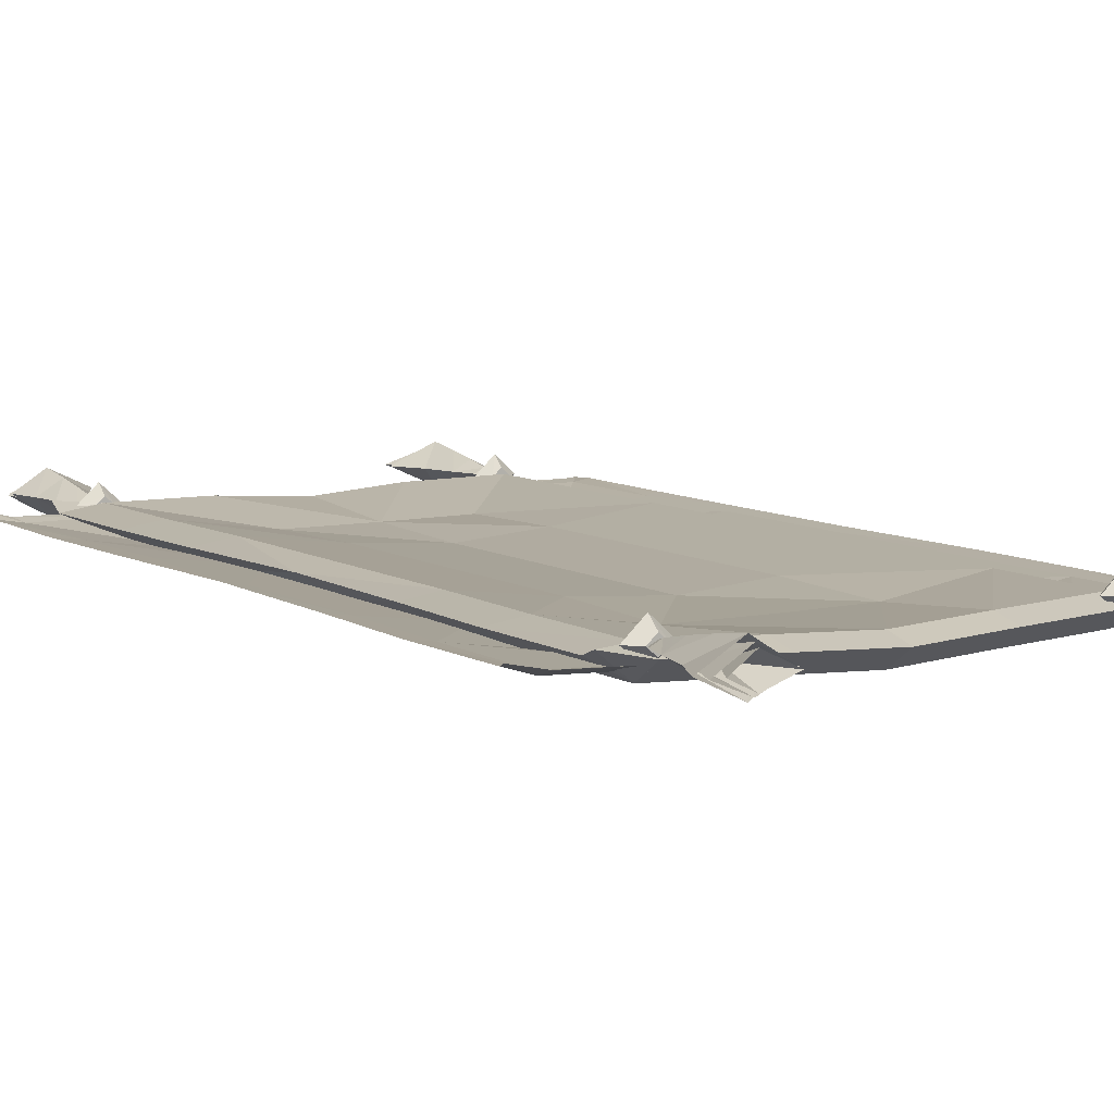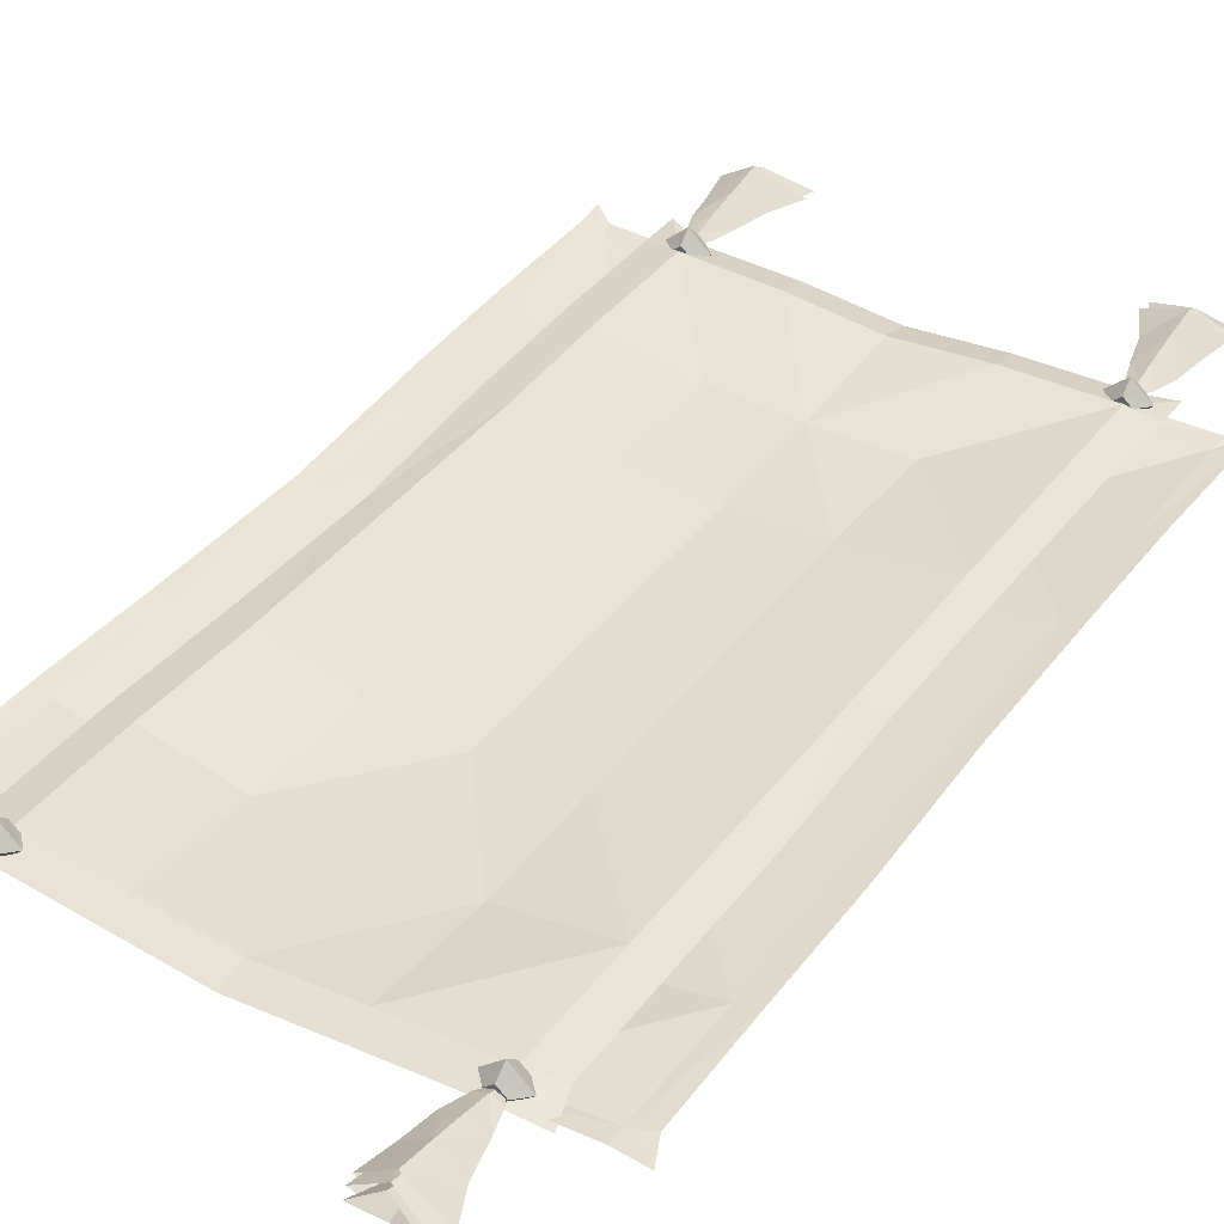
<metadata>
{"format":"obj","ext":"obj","renderer":"f3d","projection":"perspective","resolution":1024,"background":"white","views":[{"elev":8.2,"azim":-31.9,"up":"+Z"},{"elev":38.5,"azim":32.7,"up":"+Z"}]}
</metadata>
<code>
g mount_Motan
v 38.57 -95.94 55.76
v 33.59 -96.19 58.81
v 34.59 -89.94 58.81
v 38.64 -90.23 56.77
v 42.31 -90.31 58.81
v 43.93 -97.2 58.81
v 38.57 -95.94 61.87
v 38.64 -90.23 60.85
v 38.74 -85.3 57.79
v 36.34 -85.26 58.81
v 38.8 -82.23 58.81
v 38.44 -102.7 54.74
v 32.12 -103 58.81
v 40.94 -85.51 58.81
v 47.12 -104.2 58.81
v 38.74 -85.3 59.83
v 38.44 -102.7 62.89
v 34.33 -96.34 58.81
v 38.57 -96.08 56.8
v 38.41 -104.1 55.54
v 32.61 -104.9 58.81
v 43 -97.32 58.81
v 46.58 -106.8 58.81
v 38.41 -104.1 62.04
v 38.57 -96.08 60.68
v 38.58 -96.49 58.72
v 38.39 -104.8 56.13
v 33.55 -106.9 58.81
v 44.25 -106.8 58.81
v 38.39 -104.8 61.49
v -37.26 -96.03 56.09
v -37.26 -90.32 57.11
v -33.21 -90.07 59.14
v -32.27 -96.32 59.14
v -40.93 -90.35 59.14
v -42.63 -97.22 59.14
v -37.26 -90.32 61.18
v -37.26 -96.03 62.2
v -37.3 -85.38 58.12
v -37.33 -82.31 59.14
v -34.9 -85.37 59.14
v -30.88 -103.2 59.14
v -37.19 -102.8 55.07
v -39.51 -85.57 59.14
v -45.9 -104.2 59.14
v -37.3 -85.38 60.16
v -37.19 -102.8 63.22
v -33.02 -96.47 59.14
v -31.39 -105 59.14
v -37.18 -104.2 55.87
v -37.25 -96.17 57.13
v -45.39 -106.8 59.14
v -41.7 -97.35 59.14
v -37.18 -104.2 62.37
v -37.25 -96.17 61.01
v -37.27 -96.57 59.05
v -32.36 -107 59.14
v -37.17 -104.9 56.46
v -43.05 -106.8 59.14
v -37.17 -104.9 61.82
v 37.98 94.59 55.4
v 42.96 94.98 58.46
v 42.13 88.72 58.46
v 38.08 88.88 56.42
v 34.41 88.85 58.46
v 32.59 95.69 58.46
v 37.98 94.59 61.51
v 38.08 88.88 60.49
v 38.13 83.95 57.44
v 40.53 83.99 58.46
v 38.16 80.88 58.46
v 37.92 101.3 54.38
v 44.22 101.8 58.46
v 35.92 84.1 58.46
v 29.19 102.6 58.46
v 38.13 83.95 59.47
v 37.92 101.3 62.53
v 42.21 95.11 58.46
v 37.98 94.73 56.44
v 37.9 102.7 55.19
v 43.67 103.7 58.46
v 33.51 95.84 58.46
v 29.65 105.2 58.46
v 37.9 102.7 61.68
v 37.98 94.73 60.32
v 37.95 95.14 58.37
v 37.9 103.5 55.77
v 42.67 105.7 58.46
v 31.99 105.3 58.46
v 37.9 103.5 61.14
v -37.5 94.58 55.24
v -37.43 88.87 56.26
v -41.47 88.58 58.3
v -42.48 94.82 58.3
v -33.76 88.95 58.3
v -32.14 95.84 58.3
v -37.43 88.87 60.33
v -37.5 94.58 61.35
v -37.32 83.93 57.28
v -37.26 80.87 58.3
v -39.72 83.9 58.3
v -43.95 101.6 58.3
v -37.64 101.3 54.22
v -35.12 84.15 58.3
v -28.95 102.9 58.3
v -37.32 83.93 59.32
v -37.64 101.3 62.37
v -41.74 95.88 57.69
v -43.46 104.4 57.69
v -37.67 103.6 54.42
v -37.5 95.63 55.68
v -29.49 106.3 57.69
v -33.07 96.87 57.69
v -37.67 103.6 60.92
v -37.5 95.63 59.56
v -37.48 96.04 57.6
v -42.52 106.4 57.69
v -37.68 104.4 55.01
v -31.83 106.3 57.69
v -37.68 104.4 60.37
f 1 2 3
f 3 4 1
f 5 6 1
f 1 4 5
f 3 2 7
f 7 8 3
f 7 6 5
f 5 8 7
f 9 10 11
f 9 4 3
f 3 10 9
f 2 1 12
f 12 13 2
f 14 9 11
f 14 5 4
f 4 9 14
f 12 1 6
f 6 15 12
f 10 16 11
f 10 3 8
f 8 16 10
f 17 7 2
f 2 13 17
f 16 14 11
f 16 8 5
f 5 14 16
f 6 7 17
f 17 15 6
f 18 19 20
f 20 21 18
f 20 19 22
f 22 23 20
f 24 25 18
f 18 21 24
f 22 25 24
f 24 23 22
f 26 27 28
f 26 29 27
f 26 28 30
f 26 30 29
f 31 32 33
f 33 34 31
f 35 32 31
f 31 36 35
f 33 37 38
f 38 34 33
f 38 37 35
f 35 36 38
f 39 40 41
f 39 41 33
f 33 32 39
f 34 42 43
f 43 31 34
f 44 40 39
f 44 39 32
f 32 35 44
f 43 45 36
f 36 31 43
f 41 40 46
f 41 46 37
f 37 33 41
f 47 42 34
f 34 38 47
f 46 40 44
f 46 44 35
f 35 37 46
f 36 45 47
f 47 38 36
f 48 49 50
f 50 51 48
f 50 52 53
f 53 51 50
f 54 49 48
f 48 55 54
f 53 52 54
f 54 55 53
f 56 57 58
f 56 58 59
f 56 60 57
f 56 59 60
f 61 62 63
f 63 64 61
f 65 66 61
f 61 64 65
f 63 62 67
f 67 68 63
f 67 66 65
f 65 68 67
f 69 70 71
f 69 64 63
f 63 70 69
f 62 61 72
f 72 73 62
f 74 69 71
f 74 65 64
f 64 69 74
f 72 61 66
f 66 75 72
f 70 76 71
f 70 63 68
f 68 76 70
f 77 67 62
f 62 73 77
f 76 74 71
f 76 68 65
f 65 74 76
f 66 67 77
f 77 75 66
f 78 79 80
f 80 81 78
f 80 79 82
f 82 83 80
f 84 85 78
f 78 81 84
f 82 85 84
f 84 83 82
f 86 87 88
f 86 89 87
f 86 88 90
f 86 90 89
f 91 92 93
f 93 94 91
f 95 92 91
f 91 96 95
f 93 97 98
f 98 94 93
f 98 97 95
f 95 96 98
f 99 100 101
f 99 101 93
f 93 92 99
f 94 102 103
f 103 91 94
f 104 100 99
f 104 99 92
f 92 95 104
f 103 105 96
f 96 91 103
f 101 100 106
f 101 106 97
f 97 93 101
f 107 102 94
f 94 98 107
f 106 100 104
f 106 104 95
f 95 97 106
f 96 105 107
f 107 98 96
f 108 109 110
f 110 111 108
f 110 112 113
f 113 111 110
f 114 109 108
f 108 115 114
f 113 112 114
f 114 115 113
f 116 117 118
f 116 118 119
f 116 120 117
f 116 119 120
g tx_01
v -31.92 -83.31 56.3
v -51.14 -82.5 57.12
v -50.79 -78.68 55.79
v -31.89 -79.29 55.01
v -57.71 -82.16 58.49
v -50.59 -55.25 55.81
v -31.66 -55.98 52.99
v -55.45 -77.67 57.21
v -55.39 -53.28 57.06
v -31.72 -32.44 53.58
v -49.81 -31.61 55.81
v -54.38 -29.64 57.05
v -31.72 29.88 53.58
v -31.72 -1.278 53.58
v -49.73 -0.4629 55.78
v -49.87 30.68 55.84
v -53.59 1.617 57
v -55.39 32.79 57.08
v -31.67 53.39 52.99
v -50.64 54.33 55.82
v -50.96 77.53 55.83
v -32.04 76.5 55.81
v -56.18 56.37 57.09
v -56.18 79.86 57.29
v -52.19 81.36 57.21
v -32.07 80.76 57.03
v -56.13 84.08 58.2
v -31.92 -83.31 56.3
v -32.09 -79.87 55.79
v -51.34 -79.1 56.57
v -51.14 -82.5 57.12
v -57.71 -82.16 58.49
v -32.36 -56.13 53.66
v -51.28 -55.24 56.56
v -55.39 -53.28 57.06
v -55.45 -77.67 57.21
v -32.3 -32.38 54.23
v -50.45 -31.59 56.56
v -54.38 -29.64 57.05
v -50.41 -0.4629 56.57
v -32.3 -1.278 54.23
v -32.3 29.82 54.23
v -50.49 30.67 56.56
v -53.59 1.617 57
v -55.39 32.79 57.08
v -32.35 53.61 53.66
v -32.01 77.15 56.57
v -51.26 77.92 56.57
v -51.3 54.32 56.56
v -56.18 79.86 57.29
v -56.18 56.37 57.09
v -32.07 80.76 57.03
v -52.19 81.36 57.21
v -56.13 84.08 58.2
v 32.53 -83.31 56.29
v 32.49 -79.29 55.02
v 52.59 -78.78 55.85
v 52.82 -82.53 56.92
v 59.11 -82.51 56.28
v 32.27 -55.98 52.99
v 52.25 -55.24 55.8
v 56.79 -53.22 57.04
v 56.92 -77.52 56.92
v 32.34 -32.44 53.58
v 52.28 -31.59 55.81
v 56.79 -29.61 57.05
v 52.2 -0.4629 55.78
v 32.34 -1.278 53.58
v 32.34 29.88 53.58
v 52.2 30.67 55.78
v 55.94 1.534 57
v 55.94 32.7 57
v 32.28 53.39 52.99
v 32.64 76.5 55.81
v 52.61 77.64 55.86
v 52.19 54.31 55.78
v 56.8 78.99 56.96
v 56.14 56.38 57.01
v 32.7 80.76 57.02
v 53.61 81.7 56.8
v 57.46 84.76 56.53
v 32.53 -83.31 56.29
v 52.82 -82.53 56.92
v 52.82 -78.98 56.59
v 32.69 -79.87 55.79
v 59.11 -82.51 56.28
v 52.93 -55.24 56.56
v 32.94 -56.13 53.66
v 56.92 -77.52 56.92
v 56.79 -53.22 57.04
v 32.87 -32.38 54.23
v 52.9 -31.59 56.57
v 56.79 -29.61 57.05
v 32.87 29.82 54.23
v 32.87 -1.278 54.23
v 52.86 -0.4629 56.57
v 52.86 30.67 56.57
v 55.94 1.534 57
v 55.94 32.7 57
v 32.93 53.61 53.66
v 52.9 54.31 56.57
v 52.82 77.86 56.58
v 32.61 77.15 56.57
v 56.14 56.38 57.01
v 56.8 78.99 56.96
v 53.61 81.7 56.8
v 32.7 80.76 57.02
v 57.46 84.76 56.53
f 121 122 123
f 123 124 121
f 122 125 123
f 124 123 126
f 126 127 124
f 123 128 129
f 129 126 123
f 130 127 126
f 126 131 130
f 131 126 129
f 129 132 131
f 133 134 135
f 135 136 133
f 136 135 137
f 137 138 136
f 139 140 141
f 141 142 139
f 140 143 144
f 144 141 140
f 142 141 145
f 145 146 142
f 141 144 147
f 148 149 150
f 150 151 148
f 151 150 152
f 149 153 154
f 154 150 149
f 150 154 155
f 155 156 150
f 154 153 157
f 157 158 154
f 155 154 158
f 158 159 155
f 160 161 162
f 162 163 160
f 164 160 163
f 163 165 164
f 166 167 168
f 168 169 166
f 169 168 170
f 170 171 169
f 167 172 173
f 173 168 167
f 168 173 174
f 152 150 156
f 168 174 170
f 123 125 128
f 141 147 145
f 175 176 177
f 177 178 175
f 178 177 179
f 176 180 181
f 181 177 176
f 177 181 182
f 182 183 177
f 181 180 184
f 184 185 181
f 182 181 185
f 185 186 182
f 187 188 189
f 189 190 187
f 191 187 190
f 190 192 191
f 193 194 195
f 195 196 193
f 196 195 197
f 197 198 196
f 194 199 200
f 200 195 194
f 195 201 197
f 202 203 204
f 204 205 202
f 203 206 204
f 205 204 207
f 207 208 205
f 204 209 210
f 210 207 204
f 211 208 207
f 207 212 211
f 212 207 210
f 210 213 212
f 214 215 216
f 216 217 214
f 217 216 218
f 218 219 217
f 220 221 222
f 222 223 220
f 221 224 225
f 225 222 221
f 223 222 226
f 226 227 223
f 222 228 226
f 206 209 204
f 222 225 228
f 177 183 179
f 195 200 201
f 134 130 131
f 131 135 134
f 135 131 132
f 132 137 135
f 139 133 136
f 136 140 139
f 140 136 138
f 138 143 140
f 160 158 157
f 157 161 160
f 164 159 158
f 158 160 164
f 169 163 162
f 162 166 169
f 171 165 163
f 163 169 171
f 187 185 184
f 184 188 187
f 191 186 185
f 185 187 191
f 196 190 189
f 189 193 196
f 198 192 190
f 190 196 198
f 215 211 212
f 212 216 215
f 216 212 213
f 213 218 216
f 220 214 217
f 217 221 220
f 221 217 219
f 219 224 221
g mount_Motan
v 4e-06 -86.24 55.77
v -18.06 -85.59 56.63
v -18.06 -80.08 52.85
v 4e-06 -80.72 51.99
v -37.43 -84.78 57.42
v -37.43 -79.26 53.63
v -45.7 -83.23 59.17
v -18.06 -56.05 50.71
v 3e-06 -56.7 50.71
v -37.43 -55.24 53.63
v -43.79 -77.34 57.42
v -43.73 -53.22 57.42
v 1e-06 -33.05 50.02
v -18.06 -32.41 51.29
v -36.63 -31.59 53.63
v -42.72 -29.57 57.42
v 4e-06 29.21 50.02
v 0 -1.92 50.02
v -18.06 -1.278 51.29
v -18.06 29.85 51.29
v -36.63 -0.4629 53.63
v -36.63 30.67 53.63
v -41.91 1.559 57.42
v -43.73 32.69 57.42
v 8e-06 52.86 50.71
v -18.06 53.5 50.71
v -18.06 77.28 53.63
v 1.2e-05 76.64 52.45
v -37.43 54.31 53.63
v -37.43 78.1 53.63
v -44.52 56.34 57.42
v -44.52 80.12 57.42
v -18.06 83.04 57.42
v 1.3e-05 82.4 56.23
v -37.66 83.58 57.42
v -43.32 86.02 58.78
v 4e-06 -86.24 55.77
v 3e-06 -80.72 57.23
v -18.06 -80.08 58.09
v -18.06 -85.59 56.63
v -37.43 -79.26 58.87
v -37.43 -84.78 57.42
v -45.7 -83.23 59.17
v 2e-06 -56.7 55.94
v -18.06 -56.05 55.94
v -37.43 -55.24 58.87
v -43.73 -53.22 57.42
v -43.79 -77.34 57.42
v 1e-06 -33.05 55.26
v -18.06 -32.41 56.52
v -36.63 -31.59 58.87
v -42.72 -29.57 57.42
v -18.06 -1.278 56.52
v 0 -1.92 55.26
v 4e-06 29.21 55.26
v -18.06 29.85 56.52
v -36.63 -0.4629 58.87
v -36.63 30.67 58.87
v -41.91 1.559 57.42
v -43.73 32.69 57.42
v 8e-06 52.86 55.94
v 1.2e-05 76.64 57.68
v -18.06 77.28 58.87
v -18.06 53.5 55.94
v -37.43 78.1 58.87
v -37.43 54.31 58.87
v -44.52 80.12 57.42
v -44.52 56.34 57.42
v 1.3e-05 82.4 56.23
v -18.06 83.04 57.42
v -37.66 83.58 57.42
v -43.32 86.02 58.78
v 18.06 -80.08 52.85
v 18.06 -85.59 56.63
v 38.5 -79.26 53.63
v 38.5 -84.78 57.42
v 46.53 -83.72 56.1
v 18.06 -56.05 50.71
v 38.5 -55.24 53.63
v 44.52 -53.22 57.42
v 44.62 -77.29 57.42
v 18.06 -32.41 51.29
v 38.5 -31.59 53.63
v 44.52 -29.57 57.42
v 18.06 -1.278 51.29
v 18.06 29.85 51.29
v 38.5 -0.4629 53.63
v 38.5 30.67 53.63
v 43.67 1.559 57.42
v 43.67 32.69 57.42
v 18.06 77.28 53.63
v 18.06 53.5 50.71
v 38.5 78.1 53.63
v 38.5 54.31 53.63
v 44.52 79.07 57.42
v 43.87 56.34 57.42
v 18.06 83.04 57.42
v 38.5 83.85 57.42
v 44.09 86.75 56.44
v 18.06 -85.59 56.63
v 18.06 -80.08 58.09
v 38.5 -84.78 57.42
v 38.5 -79.26 58.87
v 46.53 -83.72 56.1
v 18.06 -56.05 55.94
v 38.5 -55.24 58.87
v 44.62 -77.29 57.42
v 44.52 -53.22 57.42
v 18.06 -32.41 56.52
v 38.5 -31.59 58.87
v 44.52 -29.57 57.42
v 18.06 -1.278 56.52
v 18.06 29.85 56.52
v 38.5 -0.4629 58.87
v 38.5 30.67 58.87
v 43.67 1.559 57.42
v 43.67 32.69 57.42
v 18.06 53.5 55.94
v 18.06 77.28 58.87
v 38.5 54.31 58.87
v 38.5 78.1 58.87
v 43.87 56.34 57.42
v 44.52 79.07 57.42
v 18.06 83.04 57.42
v 38.5 83.85 57.42
v 44.09 86.75 56.44
v -18.06 -1.278 56.52
v 18.06 -1.278 56.52
v 36.92 -84.27 58.81
v 34.69 -81.92 58.81
v 38.8 -82 55.12
v 38.76 -84.31 57.24
v 37.01 -79.65 58.81
v 38.85 -79.69 57.24
v 42.92 -82.08 58.81
v 40.6 -84.35 58.81
v 40.69 -79.73 58.81
v 38.76 -84.31 60.39
v 38.8 -82 62.5
v 38.85 -79.69 60.39
v 37.01 -79.65 58.81
v 38.85 -79.69 60.39
v 38.85 -79.69 58.81
v 40.69 -79.73 58.81
v 40.6 -84.35 58.81
v 38.76 -84.31 60.39
v 38.76 -84.31 58.81
v 36.92 -84.27 58.81
v 38.76 -84.31 57.24
v 38.85 -79.69 57.24
v -35.47 -84.38 59.14
v -37.31 -84.39 57.57
v -37.33 -82.08 55.46
v -33.22 -82.04 59.14
v -37.36 -79.77 57.57
v -35.52 -79.75 59.14
v -39.15 -84.41 59.14
v -41.45 -82.12 59.14
v -39.19 -79.79 59.14
v -37.33 -82.08 62.83
v -37.31 -84.39 60.72
v -37.36 -79.77 60.72
v -35.52 -79.75 59.14
v -37.36 -79.77 59.14
v -37.36 -79.77 60.72
v -39.19 -79.79 59.14
v -39.15 -84.41 59.14
v -37.31 -84.39 59.14
v -37.31 -84.39 60.72
v -35.47 -84.38 59.14
v -37.31 -84.39 57.57
v -37.36 -79.77 57.57
v 39.98 82.98 58.46
v 42.28 80.69 58.46
v 38.16 80.65 54.77
v 38.14 82.96 56.88
v 40.02 78.36 58.46
v 38.18 78.34 56.88
v 34.04 80.61 58.46
v 36.3 82.94 58.46
v 36.34 78.32 58.46
v 38.14 82.96 60.03
v 38.16 80.65 62.14
v 38.18 78.34 60.03
v 40.02 78.36 58.46
v 38.18 78.34 60.03
v 38.18 78.34 58.46
v 36.34 78.32 58.46
v 36.3 82.94 58.46
v 38.14 82.96 60.03
v 38.14 82.96 58.46
v 39.98 82.98 58.46
v 38.14 82.96 56.88
v 38.18 78.34 56.88
v -39.14 82.91 58.3
v -37.3 82.95 56.72
v -37.25 80.64 54.61
v -41.37 80.55 58.3
v -37.2 78.33 56.72
v -39.04 78.29 58.3
v -35.46 82.99 58.3
v -33.14 80.72 58.3
v -35.37 78.36 58.3
v -37.25 80.64 61.98
v -37.3 82.95 59.87
v -37.2 78.33 59.87
v -39.04 78.29 58.3
v -37.2 78.33 58.3
v -37.2 78.33 59.87
v -35.37 78.36 58.3
v -35.46 82.99 58.3
v -37.3 82.95 58.3
v -37.3 82.95 59.87
v -39.14 82.91 58.3
v -37.3 82.95 56.72
v -37.2 78.33 56.72
f 229 230 231
f 231 232 229
f 230 233 234
f 234 231 230
f 233 235 234
f 232 231 236
f 236 237 232
f 231 234 238
f 238 236 231
f 234 239 240
f 240 238 234
f 241 237 236
f 236 242 241
f 242 236 238
f 238 243 242
f 243 238 240
f 240 244 243
f 245 246 247
f 247 248 245
f 248 247 249
f 249 250 248
f 250 249 251
f 251 252 250
f 253 254 255
f 255 256 253
f 254 257 258
f 258 255 254
f 257 259 260
f 260 258 257
f 256 255 261
f 261 262 256
f 255 258 263
f 263 261 255
f 258 260 264
f 265 266 267
f 267 268 265
f 268 267 269
f 269 270 268
f 270 269 271
f 266 272 273
f 273 267 266
f 267 273 274
f 274 269 267
f 269 274 275
f 275 276 269
f 273 272 277
f 277 278 273
f 274 273 278
f 278 279 274
f 275 274 279
f 279 280 275
f 281 282 283
f 283 284 281
f 285 281 284
f 284 286 285
f 287 285 286
f 286 288 287
f 289 290 291
f 291 292 289
f 292 291 293
f 293 294 292
f 294 293 295
f 295 296 294
f 290 297 298
f 298 291 290
f 291 298 299
f 299 293 291
f 293 299 300
f 271 269 276
f 293 300 295
f 234 235 239
f 258 264 263
f 229 232 301
f 301 302 229
f 302 301 303
f 303 304 302
f 304 303 305
f 232 237 306
f 306 301 232
f 301 306 307
f 307 303 301
f 303 307 308
f 308 309 303
f 306 237 241
f 241 310 306
f 307 306 310
f 310 311 307
f 308 307 311
f 311 312 308
f 313 246 245
f 245 314 313
f 315 313 314
f 314 316 315
f 317 315 316
f 316 318 317
f 253 256 319
f 319 320 253
f 320 319 321
f 321 322 320
f 322 321 323
f 323 324 322
f 256 262 325
f 325 319 256
f 319 325 326
f 326 321 319
f 321 327 323
f 265 328 329
f 329 266 265
f 328 330 331
f 331 329 328
f 330 332 331
f 266 329 333
f 333 272 266
f 329 331 334
f 334 333 329
f 331 335 336
f 336 334 331
f 277 272 333
f 333 337 277
f 337 333 334
f 334 338 337
f 338 334 336
f 336 339 338
f 283 282 340
f 340 341 283
f 341 340 342
f 342 343 341
f 343 342 344
f 344 345 343
f 289 346 347
f 347 290 289
f 346 348 349
f 349 347 346
f 348 350 351
f 351 349 348
f 290 347 352
f 352 297 290
f 347 349 353
f 353 352 347
f 349 354 353
f 332 335 331
f 349 351 354
f 303 309 305
f 321 326 327
f 246 241 242
f 242 247 246
f 247 242 243
f 243 249 247
f 249 243 244
f 244 251 249
f 253 245 248
f 248 254 253
f 254 248 250
f 250 257 254
f 257 250 252
f 252 259 257
f 355 278 277
f 277 282 355
f 285 279 278
f 278 355 285
f 287 280 279
f 279 285 287
f 292 284 283
f 283 289 292
f 294 286 284
f 284 292 294
f 296 288 286
f 286 294 296
f 313 310 241
f 241 246 313
f 315 311 310
f 310 313 315
f 317 312 311
f 311 315 317
f 320 314 245
f 245 253 320
f 322 316 314
f 314 320 322
f 324 318 316
f 316 322 324
f 282 277 337
f 337 356 282
f 356 337 338
f 338 342 356
f 342 338 339
f 339 344 342
f 289 283 341
f 341 346 289
f 346 341 343
f 343 348 346
f 348 343 345
f 345 350 348
f 357 358 359
f 359 360 357
f 358 361 362
f 362 359 358
f 360 359 363
f 363 364 360
f 359 362 365
f 365 363 359
f 357 366 367
f 367 358 357
f 358 367 368
f 368 361 358
f 366 364 363
f 363 367 366
f 367 363 365
f 365 368 367
f 369 370 371
f 372 371 370
f 373 374 375
f 376 375 374
f 373 375 377
f 375 376 377
f 369 371 378
f 371 372 378
f 379 380 381
f 381 382 379
f 382 381 383
f 383 384 382
f 380 385 386
f 386 381 380
f 381 386 387
f 387 383 381
f 379 382 388
f 388 389 379
f 382 384 390
f 390 388 382
f 389 388 386
f 386 385 389
f 388 390 387
f 387 386 388
f 391 392 393
f 394 393 392
f 395 396 397
f 398 397 396
f 395 399 396
f 396 399 398
f 391 400 392
f 392 400 394
f 401 402 403
f 403 404 401
f 402 405 406
f 406 403 402
f 404 403 407
f 407 408 404
f 403 406 409
f 409 407 403
f 401 410 411
f 411 402 401
f 402 411 412
f 412 405 402
f 410 408 407
f 407 411 410
f 411 407 409
f 409 412 411
f 413 414 415
f 416 415 414
f 417 418 419
f 420 419 418
f 417 419 421
f 419 420 421
f 413 415 422
f 415 416 422
f 423 424 425
f 425 426 423
f 426 425 427
f 427 428 426
f 424 429 430
f 430 425 424
f 425 430 431
f 431 427 425
f 423 426 432
f 432 433 423
f 426 428 434
f 434 432 426
f 433 432 430
f 430 429 433
f 432 434 431
f 431 430 432
f 435 436 437
f 438 437 436
f 439 440 441
f 442 441 440
f 439 443 440
f 440 443 442
f 435 444 436
f 436 444 438

</code>
